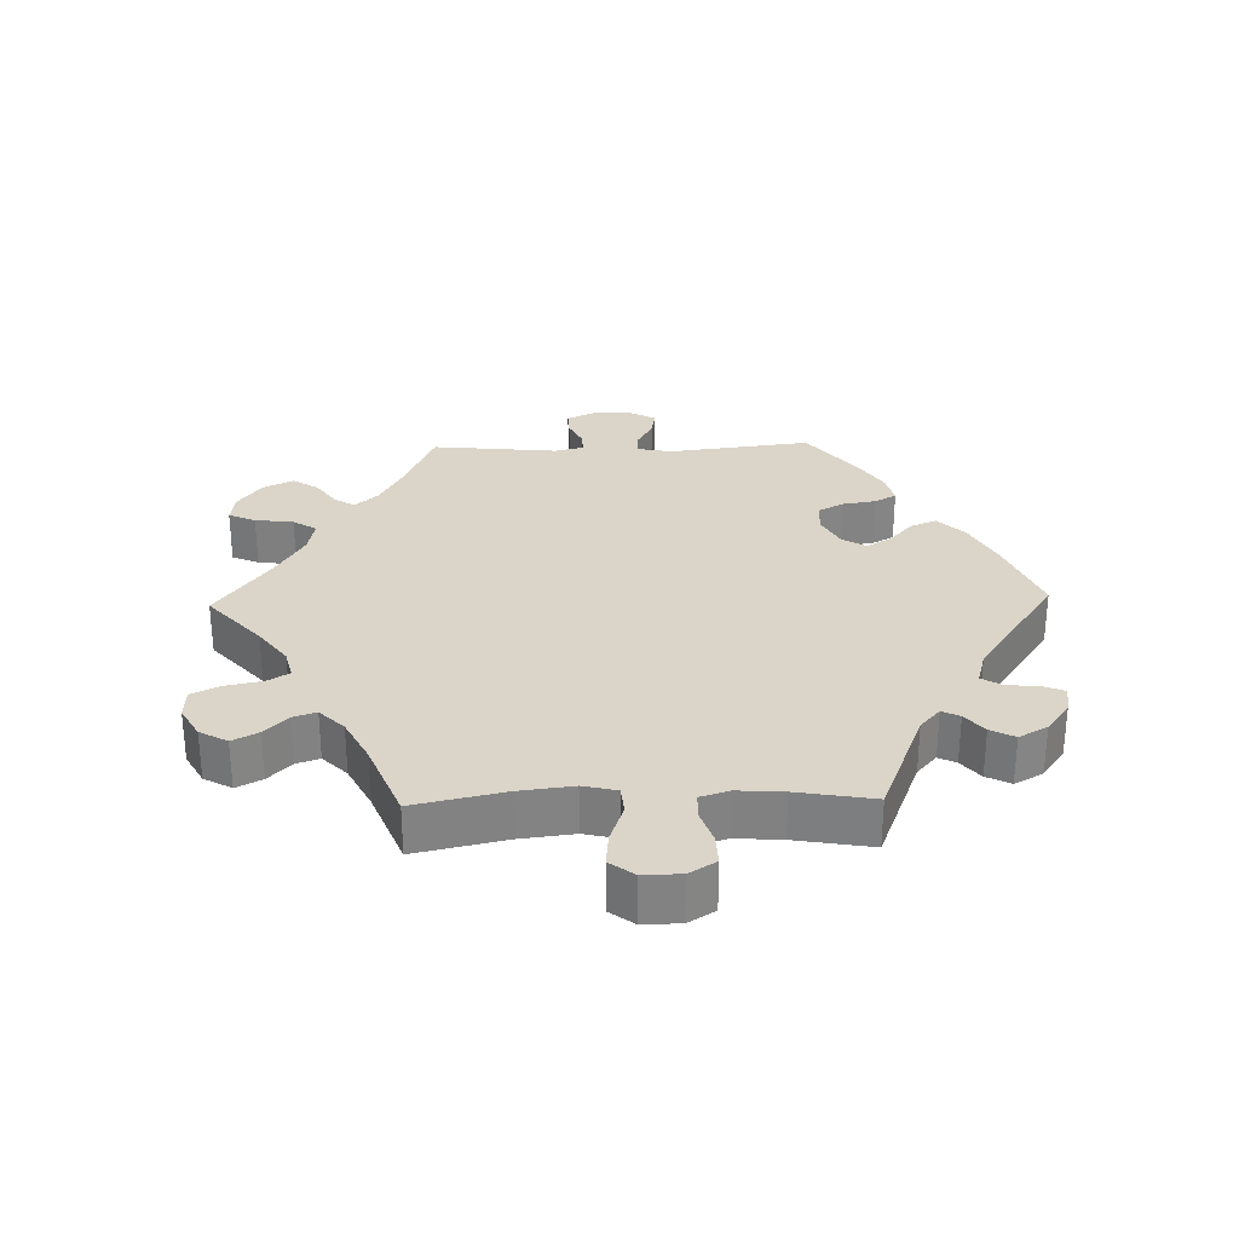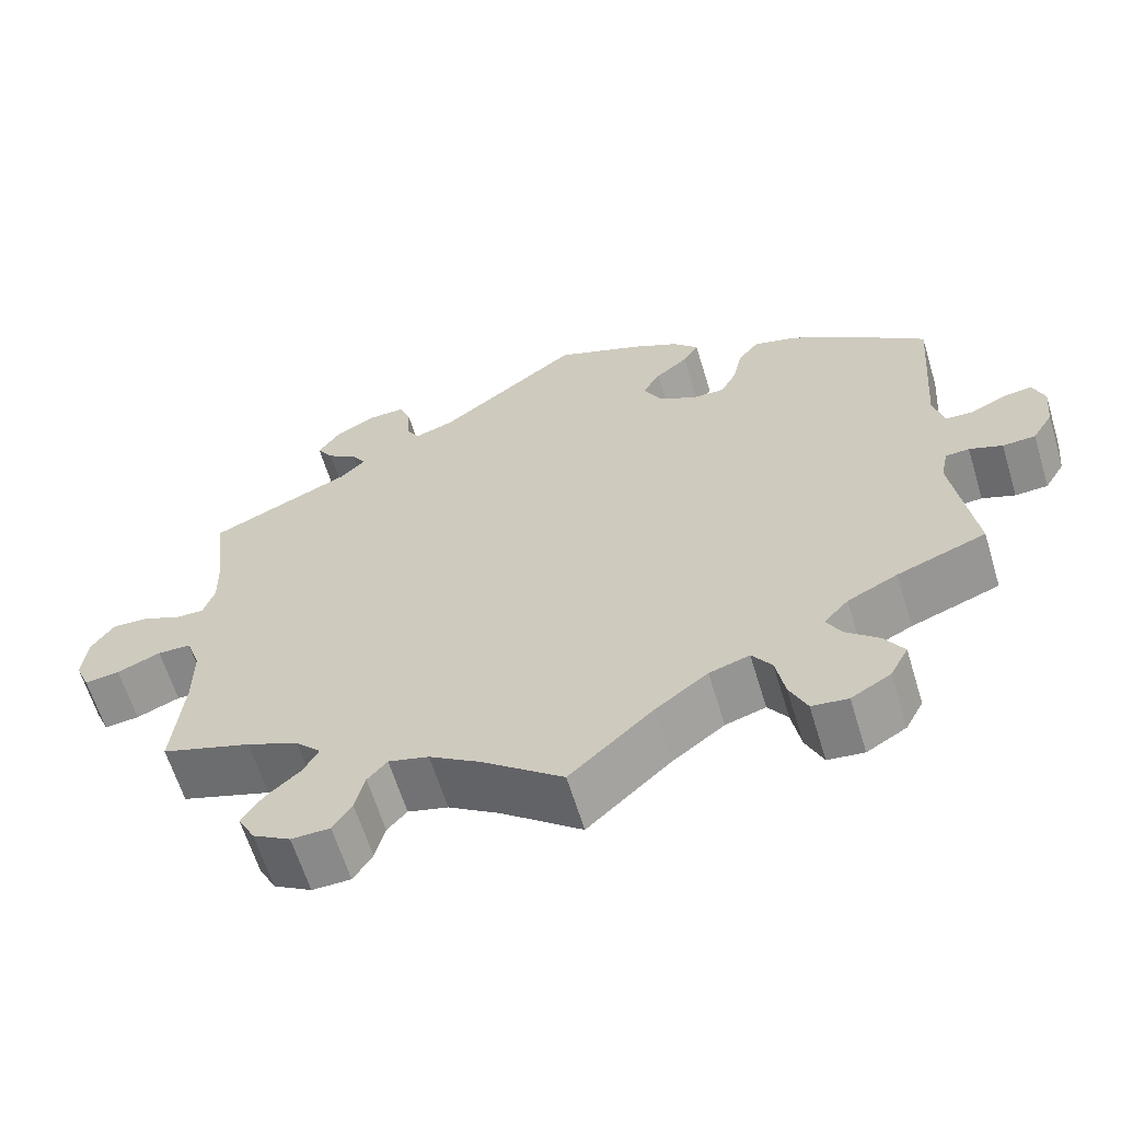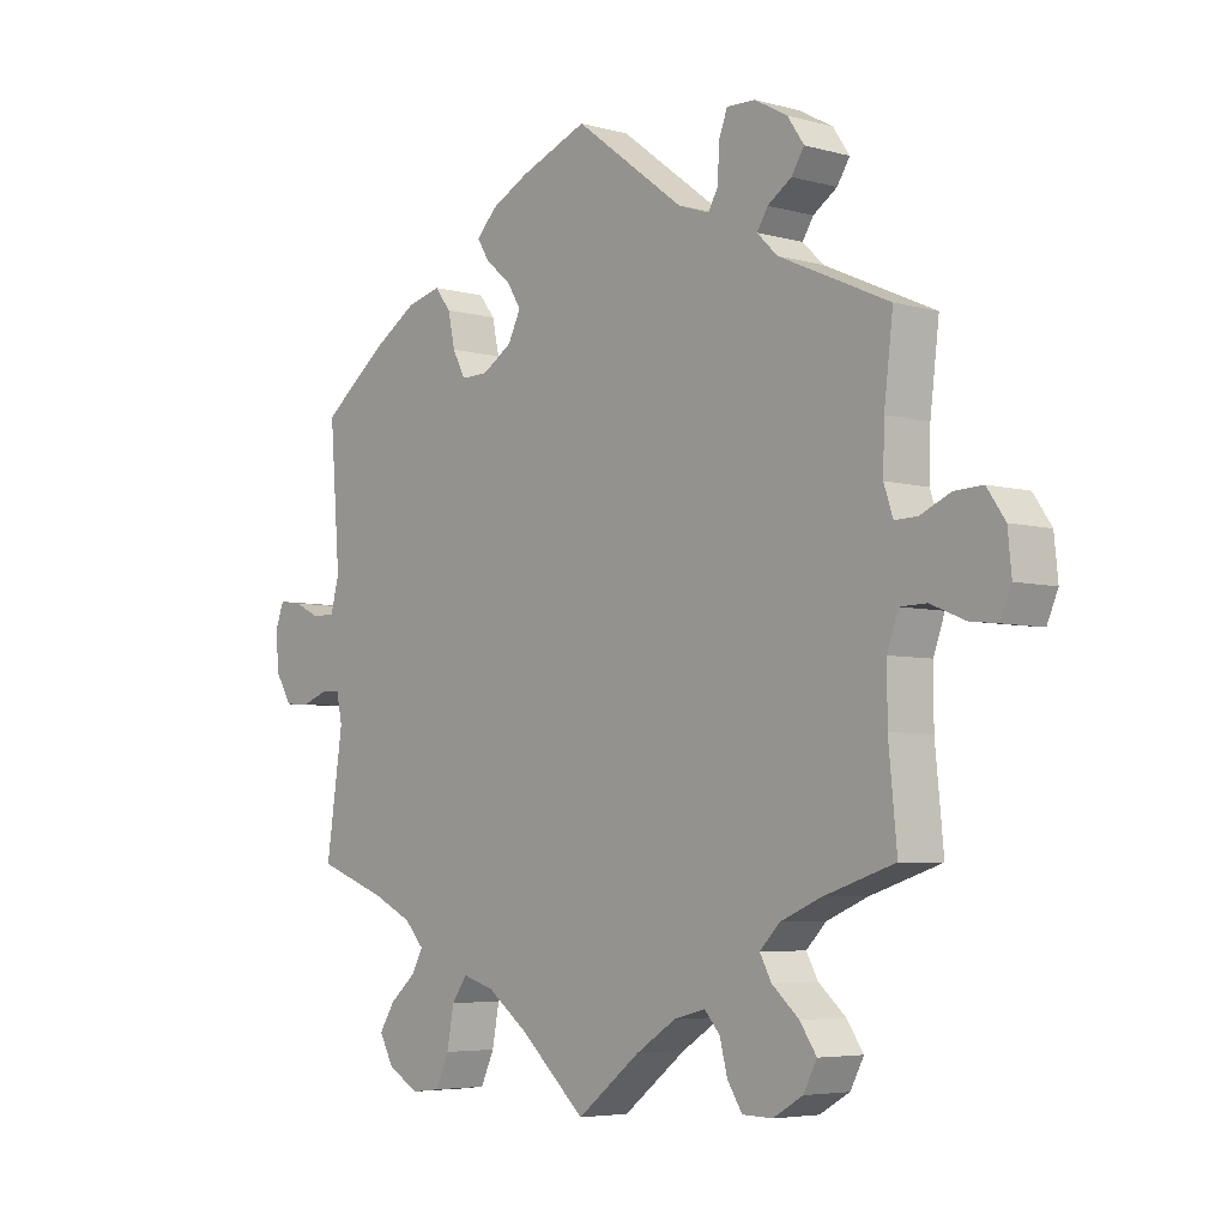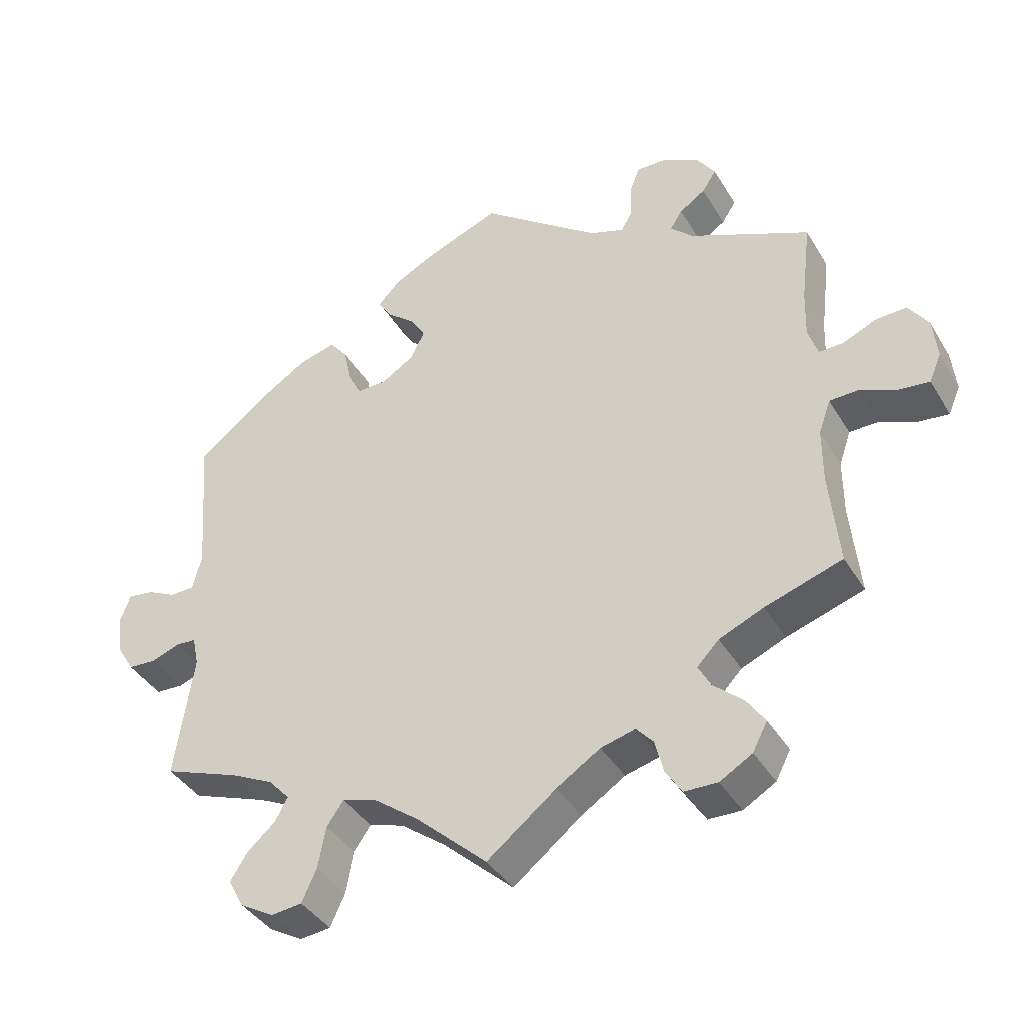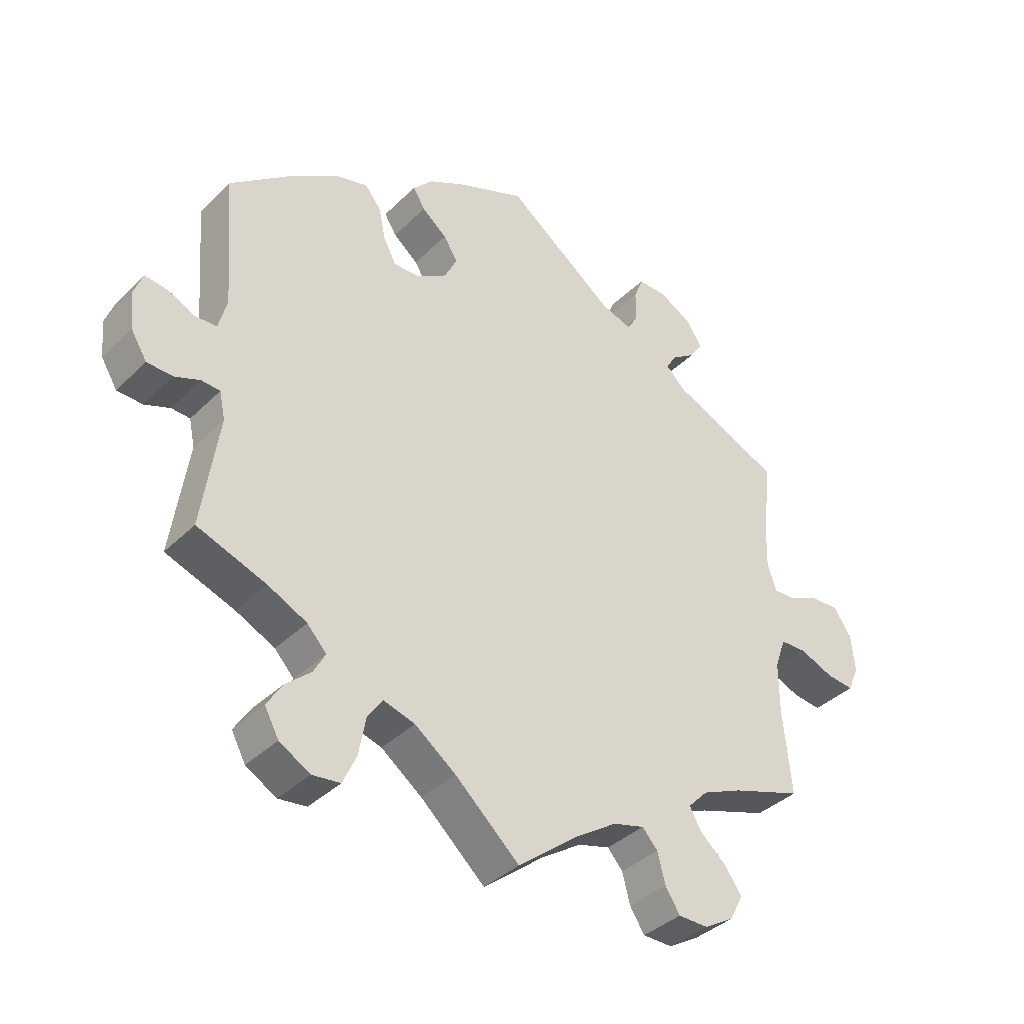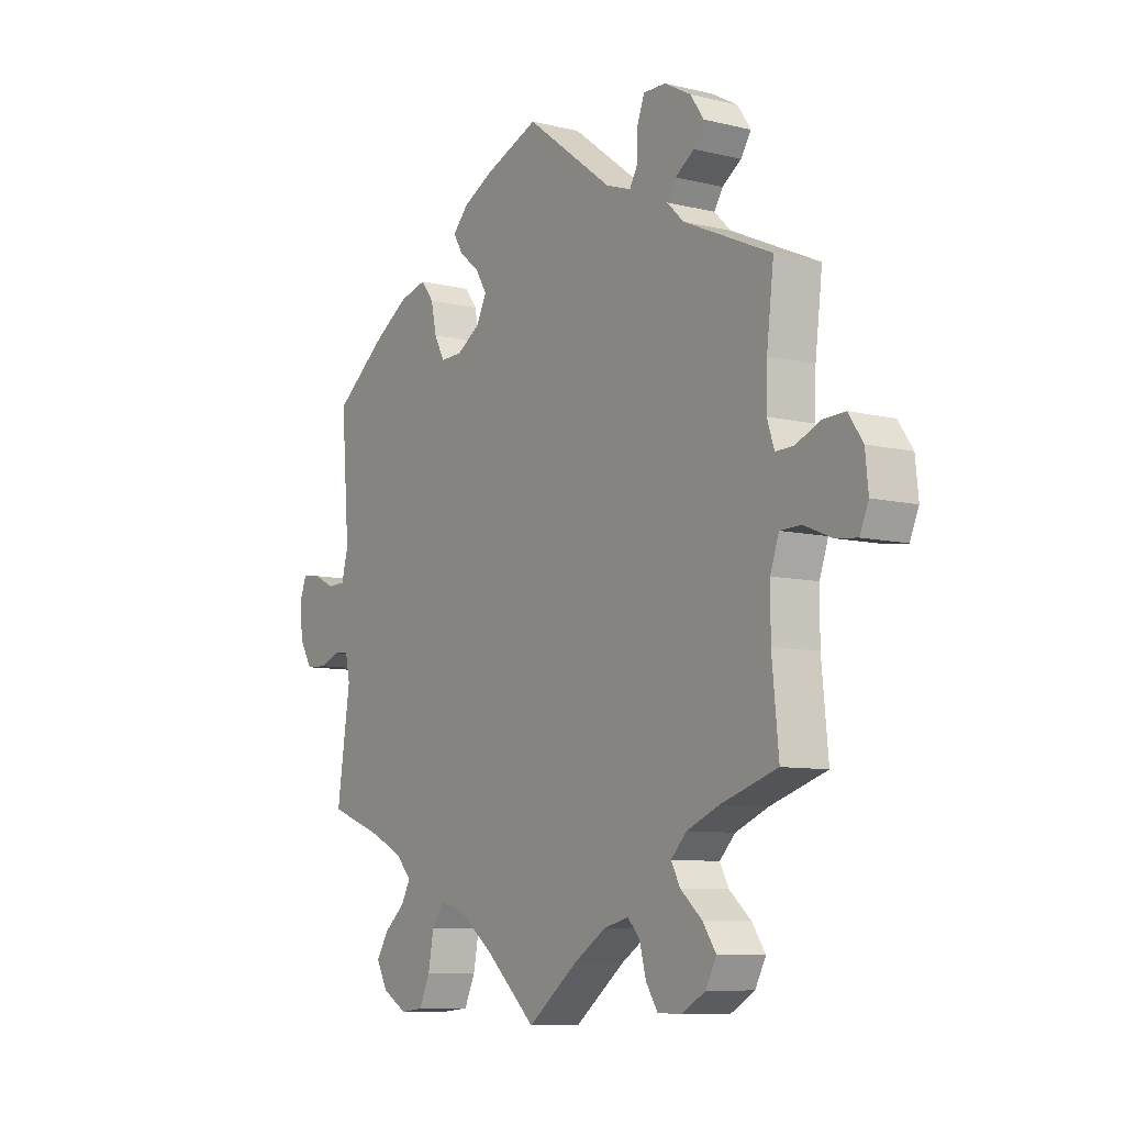
<metadata>
{"format":"obj","ext":"obj","renderer":"f3d","projection":"perspective","resolution":1024,"background":"white","views":[{"elev":29.4,"azim":-151.5,"up":"+Y"},{"elev":-62.6,"azim":-163.1,"up":"+Z"},{"elev":-5.1,"azim":49.1,"up":"+Z"},{"elev":-39.6,"azim":28.2,"up":"+Z"},{"elev":-37.4,"azim":-38.9,"up":"+Z"},{"elev":-8.5,"azim":56.5,"up":"+Z"}]}
</metadata>
<code>
v 0.17 0.07 0.45
v 0.219 0.07 0.433
v 0.235 0.07 0.461
v 0.236 0.07 0.51
v 0.25 0.07 0.547
v 0.294 0.07 0.546
v 0.345 0.07 0.518
v 0.371 0.07 0.48
v 0.351 0.07 0.449
v 0.314 0.07 0.424
v 0.297 0.07 0.397
v 0.329 0.07 0.366
v 0.5 0.07 0.289
v 0.486 0.07 0.173
v 0.484 0.07 0.104
v 0.498 0.07 0.062
v 0.533 0.07 0.063
v 0.58 0.07 0.084
v 0.624 0.07 0.086
v 0.652 0.07 0.045
v 0.658 0.07 -0.014
v 0.641 0.07 -0.054
v 0.598 0.07 -0.049
v 0.545 0.07 -0.027
v 0.504 0.07 -0.028
v 0.487 0.07 -0.077
v 0.487 0.07 -0.156
v 0.5 0.07 -0.289
v 0.39 0.07 -0.325
v 0.327 0.07 -0.352
v 0.296 0.07 -0.384
v 0.314 0.07 -0.417
v 0.356 0.07 -0.454
v 0.382 0.07 -0.492
v 0.361 0.07 -0.532
v 0.315 0.07 -0.559
v 0.268 0.07 -0.558
v 0.245 0.07 -0.522
v 0.233 0.07 -0.475
v 0.209 0.07 -0.448
v 0.16 0.07 -0.461
v 0.098 0.07 -0.501
v 0 0.07 -0.578
v -0.101 0.07 -0.486
v -0.165 0.07 -0.438
v -0.214 0.07 -0.423
v -0.238 0.07 -0.457
v -0.249 0.07 -0.516
v -0.27 0.07 -0.562
v -0.314 0.07 -0.567
v -0.362 0.07 -0.539
v -0.384 0.07 -0.498
v -0.36 0.07 -0.46
v -0.32 0.07 -0.425
v -0.302 0.07 -0.392
v -0.332 0.07 -0.359
v -0.393 0.07 -0.329
v -0.501 0.07 -0.289
v -0.475 0.07 -0.112
v -0.484 0.07 -0.069
v -0.513 0.07 -0.067
v -0.553 0.07 -0.082
v -0.593 0.07 -0.08
v -0.618 0.07 -0.039
v -0.624 0.07 0.018
v -0.61 0.07 0.056
v -0.574 0.07 0.051
v -0.533 0.07 0.031
v -0.498 0.07 0.032
v -0.485 0.07 0.082
v -0.501 0.07 0.289
v -0.398 0.07 0.369
v -0.332 0.07 0.411
v -0.279 0.07 0.425
v -0.254 0.07 0.393
v -0.243 0.07 0.342
v -0.223 0.07 0.304
v -0.181 0.07 0.305
v -0.135 0.07 0.334
v -0.115 0.07 0.374
v -0.137 0.07 0.41
v -0.176 0.07 0.442
v -0.195 0.07 0.473
v -0.164 0.07 0.506
v -0.106 0.07 0.536
v 0 0.07 0.578
v 0.17 0 0.45
v 0.219 0 0.433
v 0.235 0 0.461
v 0.236 0 0.51
v 0.25 0 0.547
v 0.294 0 0.546
v 0.345 0 0.518
v 0.371 0 0.48
v 0.351 0 0.449
v 0.314 0 0.424
v 0.297 0 0.397
v 0.329 0 0.366
v 0.5 0 0.289
v 0.486 0 0.173
v 0.484 0 0.104
v 0.498 0 0.062
v 0.533 0 0.063
v 0.58 0 0.084
v 0.624 0 0.086
v 0.652 0 0.045
v 0.658 0 -0.014
v 0.641 0 -0.054
v 0.598 0 -0.049
v 0.545 0 -0.027
v 0.504 0 -0.028
v 0.487 0 -0.077
v 0.487 0 -0.156
v 0.5 0 -0.289
v 0.39 0 -0.325
v 0.327 0 -0.352
v 0.296 0 -0.384
v 0.314 0 -0.417
v 0.356 0 -0.454
v 0.382 0 -0.492
v 0.361 0 -0.532
v 0.315 0 -0.559
v 0.268 0 -0.558
v 0.245 0 -0.522
v 0.233 0 -0.475
v 0.209 0 -0.448
v 0.16 0 -0.461
v 0.098 0 -0.501
v 0 0 -0.578
v -0.101 0 -0.486
v -0.165 0 -0.438
v -0.214 0 -0.423
v -0.238 0 -0.457
v -0.249 0 -0.516
v -0.27 0 -0.562
v -0.314 0 -0.567
v -0.362 0 -0.539
v -0.384 0 -0.498
v -0.36 0 -0.46
v -0.32 0 -0.425
v -0.302 0 -0.392
v -0.332 0 -0.359
v -0.393 0 -0.329
v -0.501 0 -0.289
v -0.475 0 -0.112
v -0.484 0 -0.069
v -0.513 0 -0.067
v -0.553 0 -0.082
v -0.593 0 -0.08
v -0.618 0 -0.039
v -0.624 0 0.018
v -0.61 0 0.056
v -0.574 0 0.051
v -0.533 0 0.031
v -0.498 0 0.032
v -0.485 0 0.082
v -0.501 0 0.289
v -0.398 0 0.369
v -0.332 0 0.411
v -0.279 0 0.425
v -0.254 0 0.393
v -0.243 0 0.342
v -0.223 0 0.304
v -0.181 0 0.305
v -0.135 0 0.334
v -0.115 0 0.374
v -0.137 0 0.41
v -0.176 0 0.442
v -0.195 0 0.473
v -0.164 0 0.506
v -0.106 0 0.536
v 0 0 0.578
f 85 86 1
f 84 85 1 2
f 81 82 83 84
f 80 81 84 2
f 79 80 2
f 78 79 2
f 73 74 75 76
f 73 76 77
f 70 71 72 73
f 69 70 73 77
f 65 66 67 68
f 65 68 69
f 64 65 69
f 61 62 63 64
f 60 61 64 69
f 59 60 69 77
f 57 58 59 77
f 51 52 53 54
f 51 54 55
f 50 51 55
f 47 48 49 50
f 47 50 55
f 46 47 55 56
f 42 43 44
f 41 42 44 45
f 40 41 45 46
f 36 37 38 39
f 36 39 40
f 35 36 40
f 32 33 34 35
f 31 32 35 40
f 30 31 40 46
f 27 28 29
f 26 27 29 30
f 25 26 30 46
f 21 22 23 24
f 21 24 25
f 20 21 25
f 17 18 19 20
f 16 17 20 25
f 15 16 25 46
f 12 13 14
f 11 12 14 15
f 7 8 9 10
f 7 10 11
f 6 7 11
f 3 4 5 6
f 2 3 6 11
f 78 2 11 15
f 56 57 77 78
f 15 46 56 78
f 87 172 171
f 88 87 171 170
f 170 169 168 167
f 88 170 167 166
f 88 166 165
f 88 165 164
f 162 161 160 159
f 163 162 159
f 159 158 157 156
f 163 159 156 155
f 154 153 152 151
f 155 154 151
f 155 151 150
f 150 149 148 147
f 155 150 147 146
f 163 155 146 145
f 163 145 144 143
f 140 139 138 137
f 141 140 137
f 141 137 136
f 136 135 134 133
f 141 136 133
f 142 141 133 132
f 130 129 128
f 131 130 128 127
f 132 131 127 126
f 125 124 123 122
f 126 125 122
f 126 122 121
f 121 120 119 118
f 126 121 118 117
f 132 126 117 116
f 115 114 113
f 116 115 113 112
f 132 116 112 111
f 110 109 108 107
f 111 110 107
f 111 107 106
f 106 105 104 103
f 111 106 103 102
f 132 111 102 101
f 100 99 98
f 101 100 98 97
f 96 95 94 93
f 97 96 93
f 97 93 92
f 92 91 90 89
f 97 92 89 88
f 101 97 88 164
f 164 163 143 142
f 164 142 132 101
f 1 87 88 2
f 2 88 89 3
f 3 89 90 4
f 4 90 91 5
f 5 91 92 6
f 6 92 93 7
f 7 93 94 8
f 8 94 95 9
f 9 95 96 10
f 10 96 97 11
f 11 97 98 12
f 12 98 99 13
f 13 99 100 14
f 14 100 101 15
f 15 101 102 16
f 16 102 103 17
f 17 103 104 18
f 18 104 105 19
f 19 105 106 20
f 20 106 107 21
f 21 107 108 22
f 22 108 109 23
f 23 109 110 24
f 24 110 111 25
f 25 111 112 26
f 26 112 113 27
f 27 113 114 28
f 28 114 115 29
f 29 115 116 30
f 30 116 117 31
f 31 117 118 32
f 32 118 119 33
f 33 119 120 34
f 34 120 121 35
f 35 121 122 36
f 36 122 123 37
f 37 123 124 38
f 38 124 125 39
f 39 125 126 40
f 40 126 127 41
f 41 127 128 42
f 42 128 129 43
f 43 129 130 44
f 44 130 131 45
f 45 131 132 46
f 46 132 133 47
f 47 133 134 48
f 48 134 135 49
f 49 135 136 50
f 50 136 137 51
f 51 137 138 52
f 52 138 139 53
f 53 139 140 54
f 54 140 141 55
f 55 141 142 56
f 56 142 143 57
f 57 143 144 58
f 58 144 145 59
f 59 145 146 60
f 60 146 147 61
f 61 147 148 62
f 62 148 149 63
f 63 149 150 64
f 64 150 151 65
f 65 151 152 66
f 66 152 153 67
f 67 153 154 68
f 68 154 155 69
f 69 155 156 70
f 70 156 157 71
f 71 157 158 72
f 72 158 159 73
f 73 159 160 74
f 74 160 161 75
f 75 161 162 76
f 76 162 163 77
f 77 163 164 78
f 78 164 165 79
f 79 165 166 80
f 80 166 167 81
f 81 167 168 82
f 82 168 169 83
f 83 169 170 84
f 84 170 171 85
f 85 171 172 86
f 86 172 87 1

</code>
